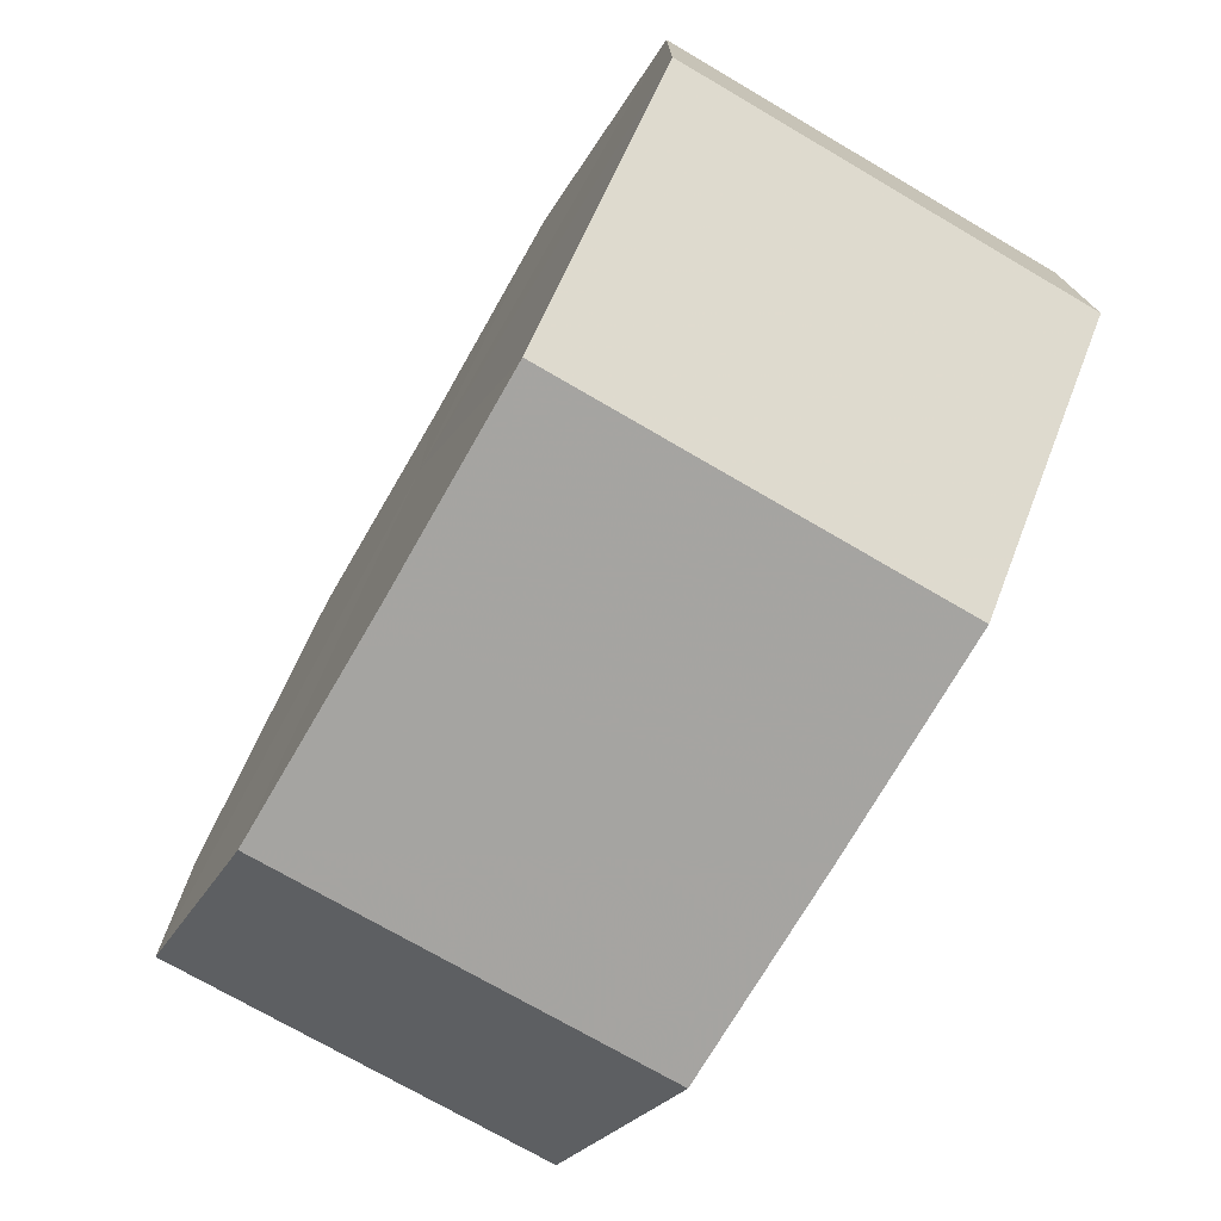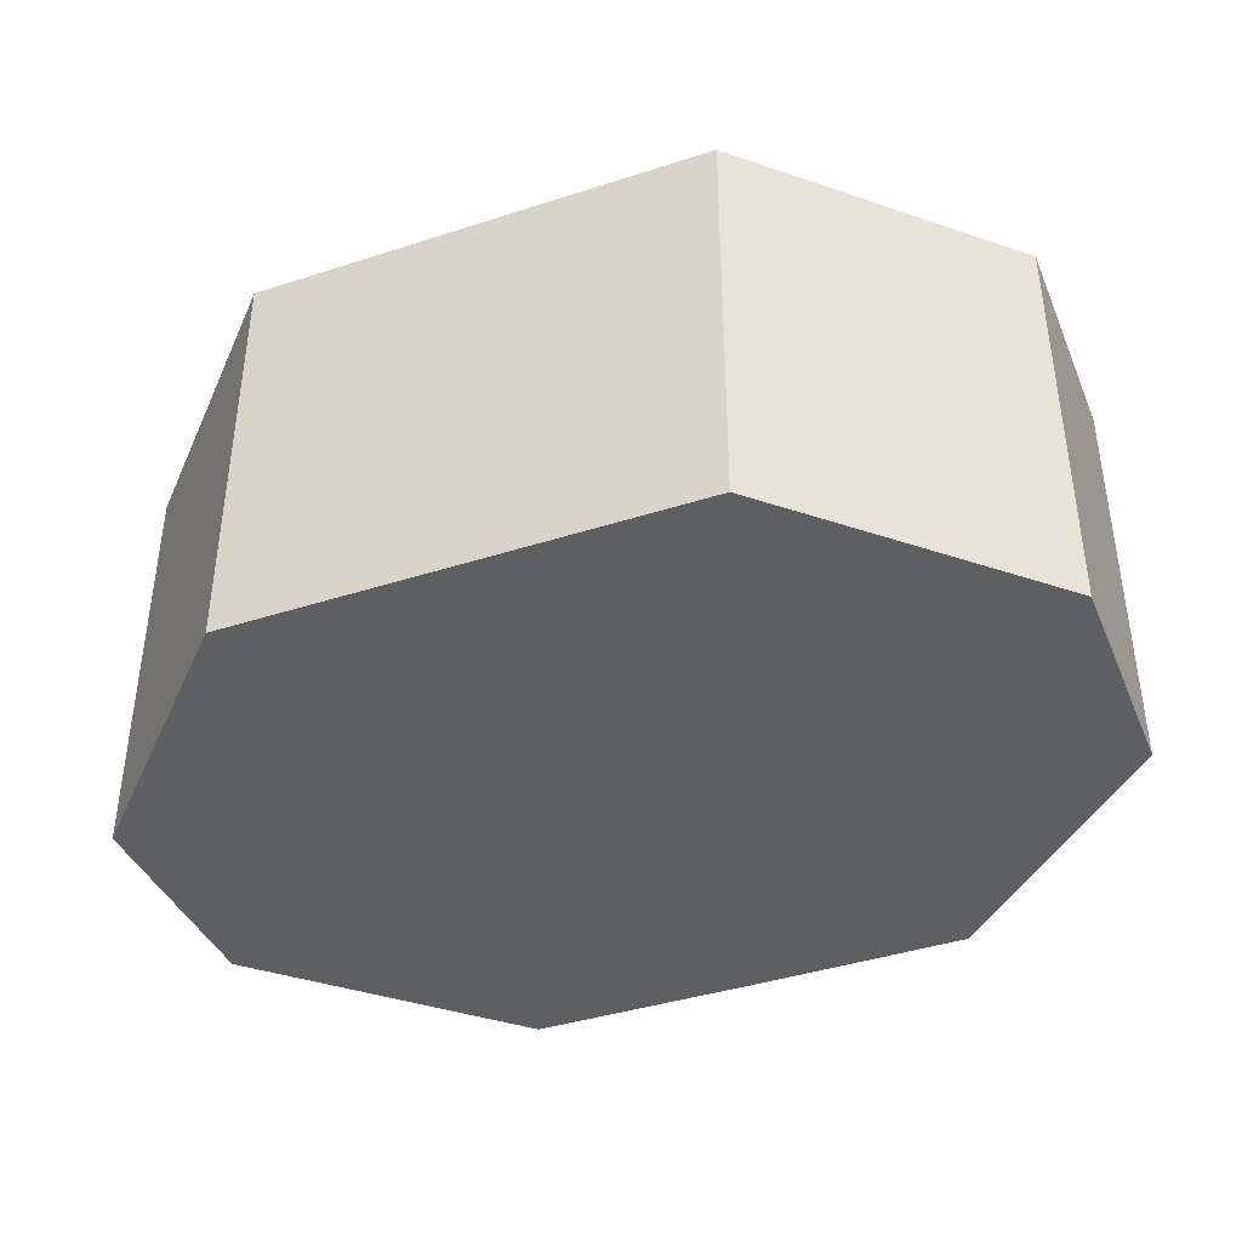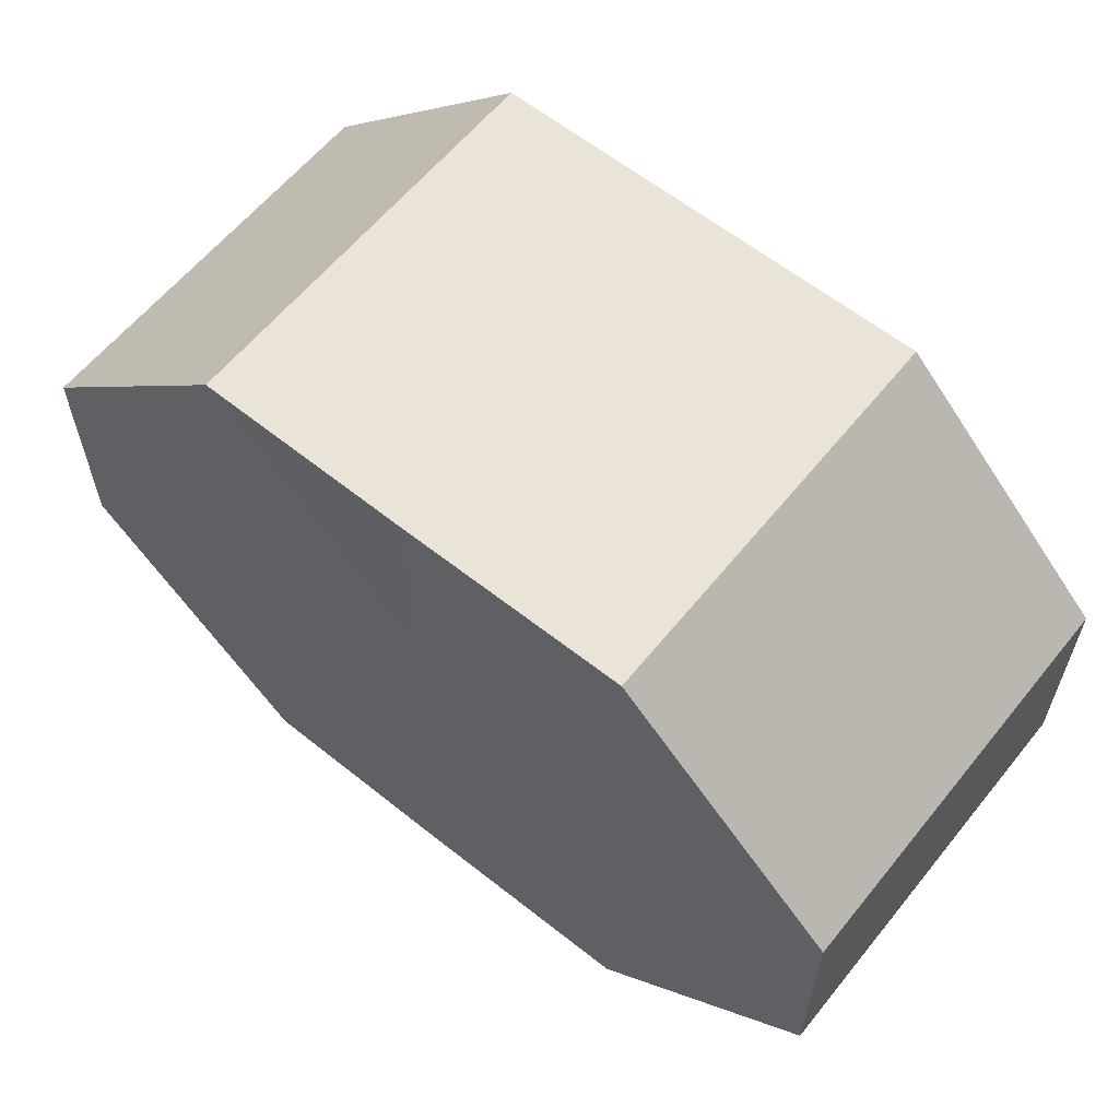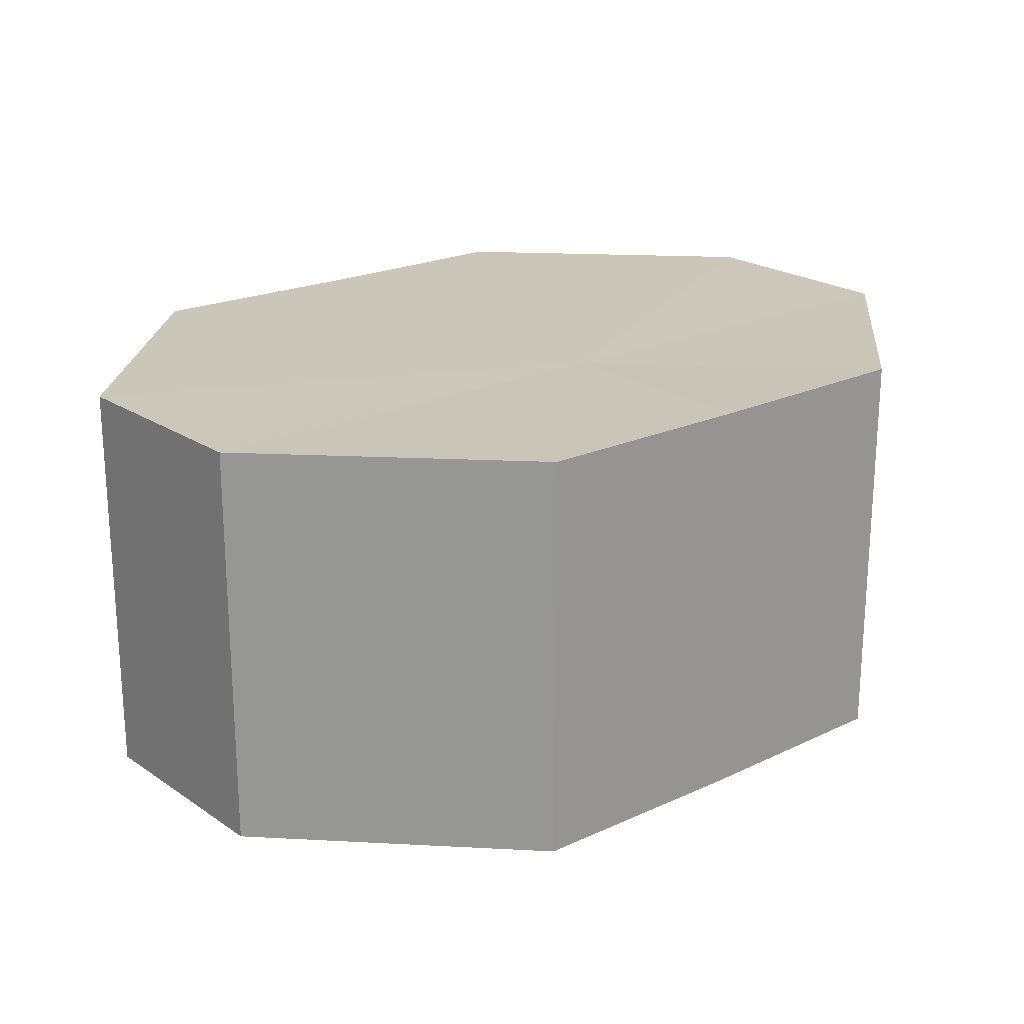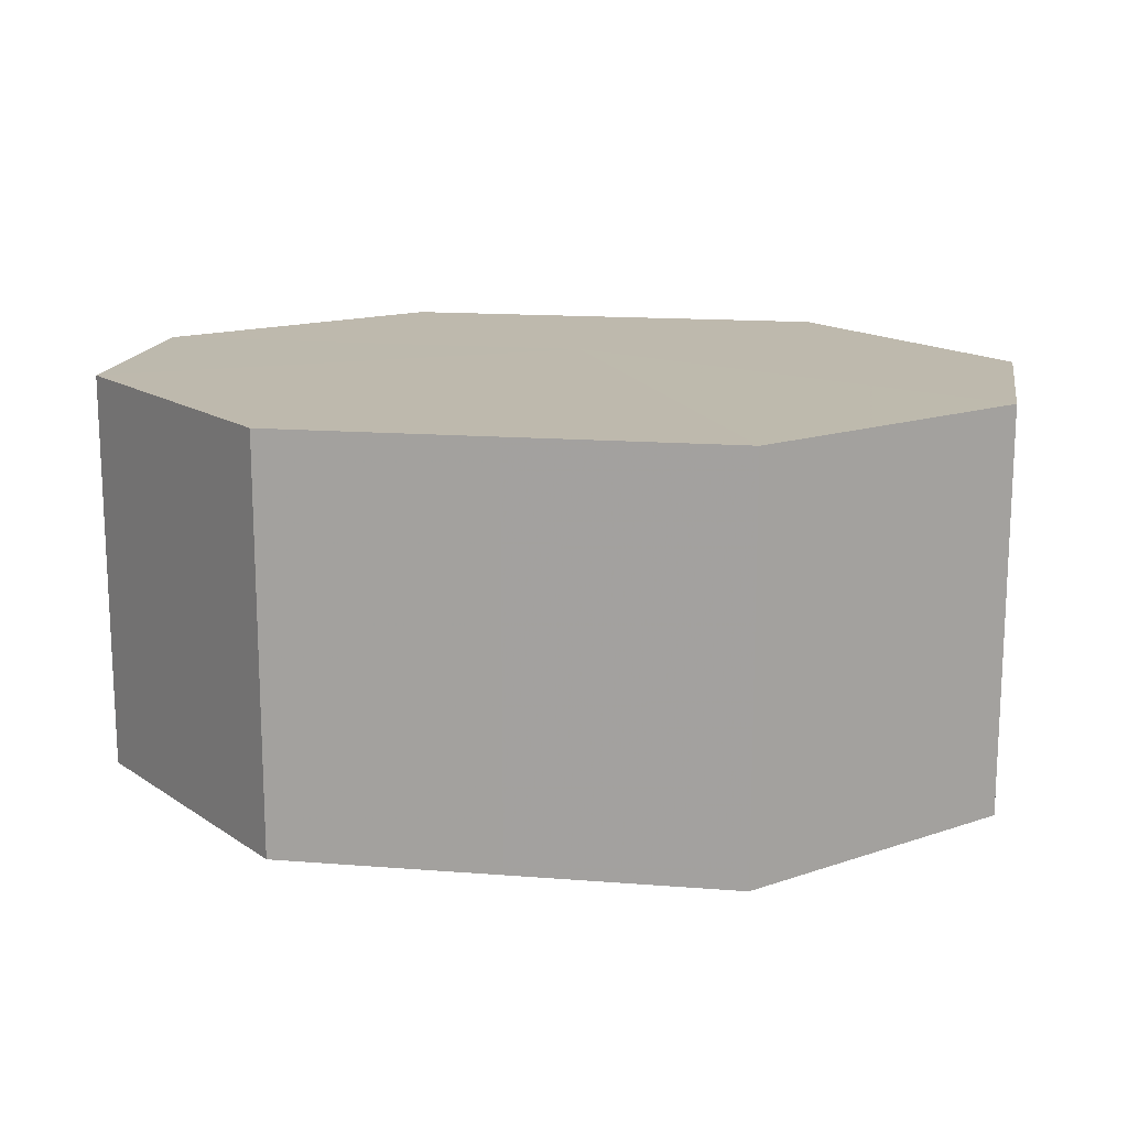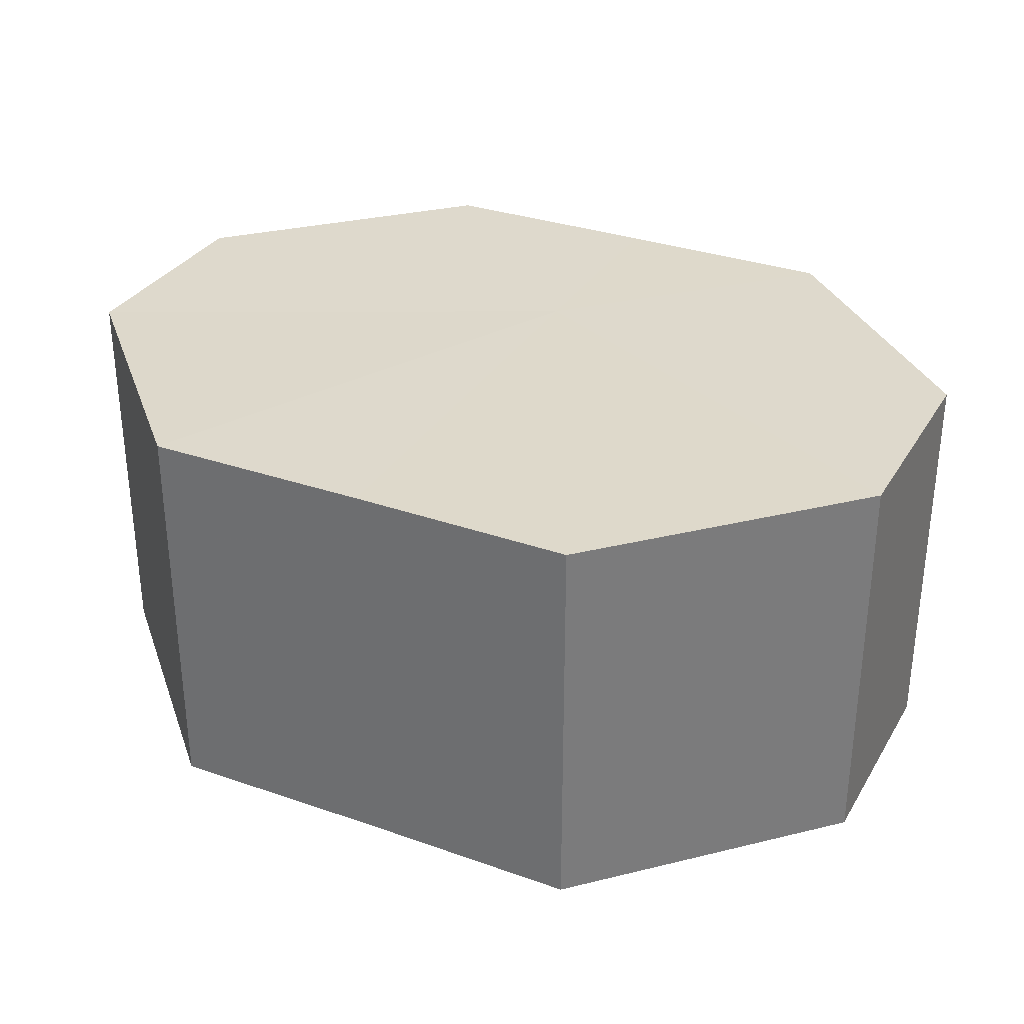
<metadata>
{"format":"obj","ext":"obj","renderer":"f3d","projection":"perspective","resolution":1024,"background":"white","views":[{"elev":-73.1,"azim":-120.1,"up":"+Y"},{"elev":-40.3,"azim":21.8,"up":"+Z"},{"elev":61.1,"azim":39.0,"up":"+Y"},{"elev":21.1,"azim":140.4,"up":"+Z"},{"elev":15.3,"azim":9.6,"up":"+Z"},{"elev":31.9,"azim":26.2,"up":"+Z"}]}
</metadata>
<code>
o 20873
v 2217 1873 9.268
v 2217 1873 9.268
v 2217 1873 9.25
v 2217 1873 9.268
v 2217 1873 9.25
v 2217 1873 9.268
v 2217 1873 9.25
v 2217 1873 9.268
v 2217 1873 9.25
v 2217 1873 9.268
v 2217 1873 9.25
v 2217 1873 9.268
v 2217 1873 9.25
v 2217 1873 9.268
v 2217 1873 9.25
v 2217 1873 9.268
v 2217 1873 9.25
v 2217 1873 9.268
v 2217 1873 9.25
v 2217 1873 9.25
v 2217 1873 9.25
v 2217 1873 9.268
v 2217 1873 9.25
v 2217 1873 9.268
v 2217 1873 9.25
v 2217 1873 9.25
v 2217 1873 9.268
v 2217 1873 9.25
v 2217 1873 9.268
v 2217 1873 9.268
v 2217 1873 9.25
v 2217 1873 9.25
v 2217 1873 9.268
v 2217 1873 9.25
v 2217 1873 9.268
v 2217 1873 9.268
v 2217 1873 9.25
v 2217 1873 9.25
v 2217 1873 9.268
v 2217 1873 9.268
v 2217 1873 9.268
v 2217 1873 9.268
v 2217 1873 9.268
v 2217 1873 9.268
v 2217 1873 9.268
v 2217 1873 9.268
v 2217 1873 9.268
v 2217 1873 9.268
v 2217 1873 9.268
v 2217 1873 9.268
v 2217 1873 9.268
v 2217 1873 9.25
v 2217 1873 9.25
v 2217 1873 9.25
v 2217 1873 9.25
v 2217 1873 9.25
v 2217 1873 9.25
v 2217 1873 9.25
v 2217 1873 9.25
v 2217 1873 9.25
v 2217 1873 9.25
v 2217 1873 9.25
f 1 2 3
f 2 4 5
f 6 1 7
f 4 8 9
f 10 6 11
f 8 12 13
f 14 10 15
f 12 16 17
f 18 14 19
f 16 18 20
f 21 22 23
f 23 24 25
f 26 27 21
f 28 29 26
f 25 30 31
f 32 33 28
f 34 35 32
f 31 36 37
f 38 39 34
f 37 40 38
f 41 42 43
f 41 44 42
f 41 43 45
f 41 46 44
f 41 45 47
f 41 48 46
f 41 47 49
f 41 50 48
f 41 49 51
f 41 51 50
f 52 53 54
f 52 55 53
f 52 54 56
f 52 57 55
f 52 56 58
f 52 59 57
f 52 58 60
f 52 61 59
f 52 60 62
f 52 62 61

</code>
